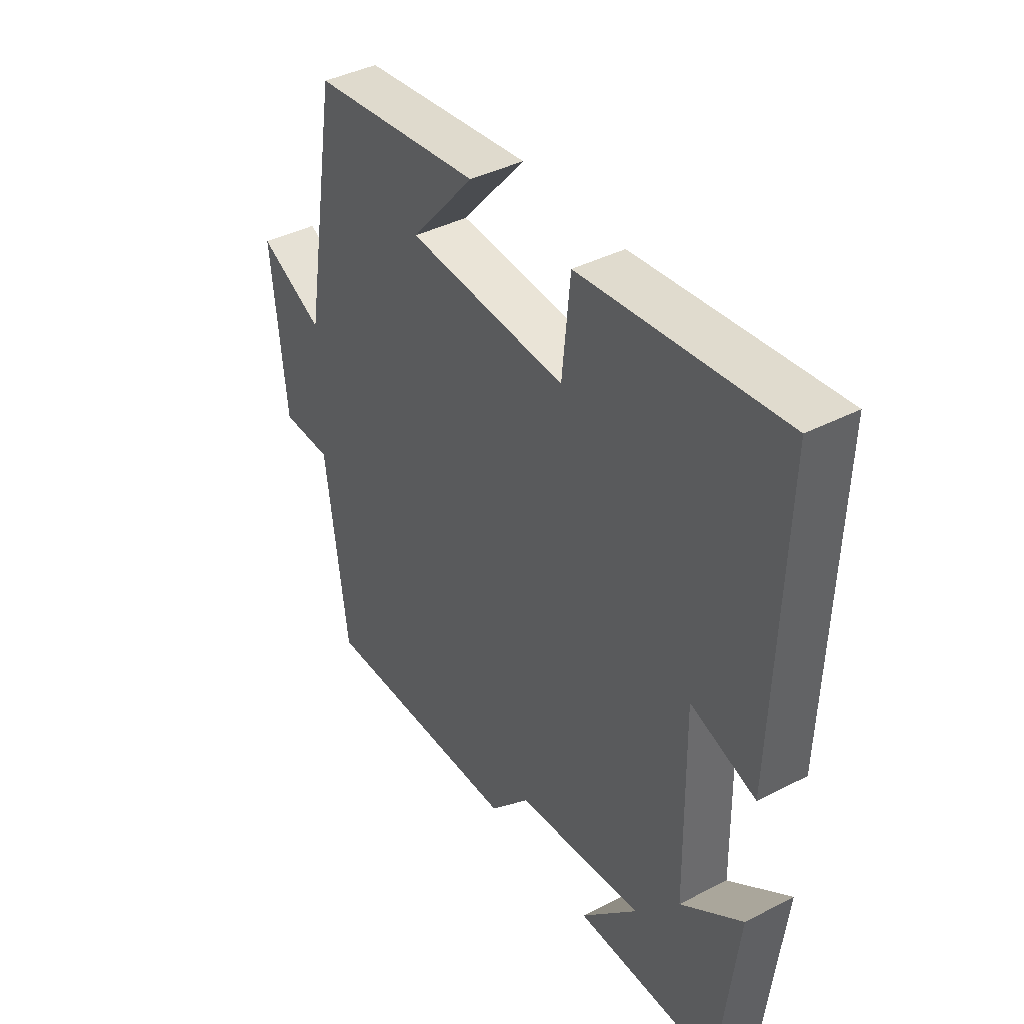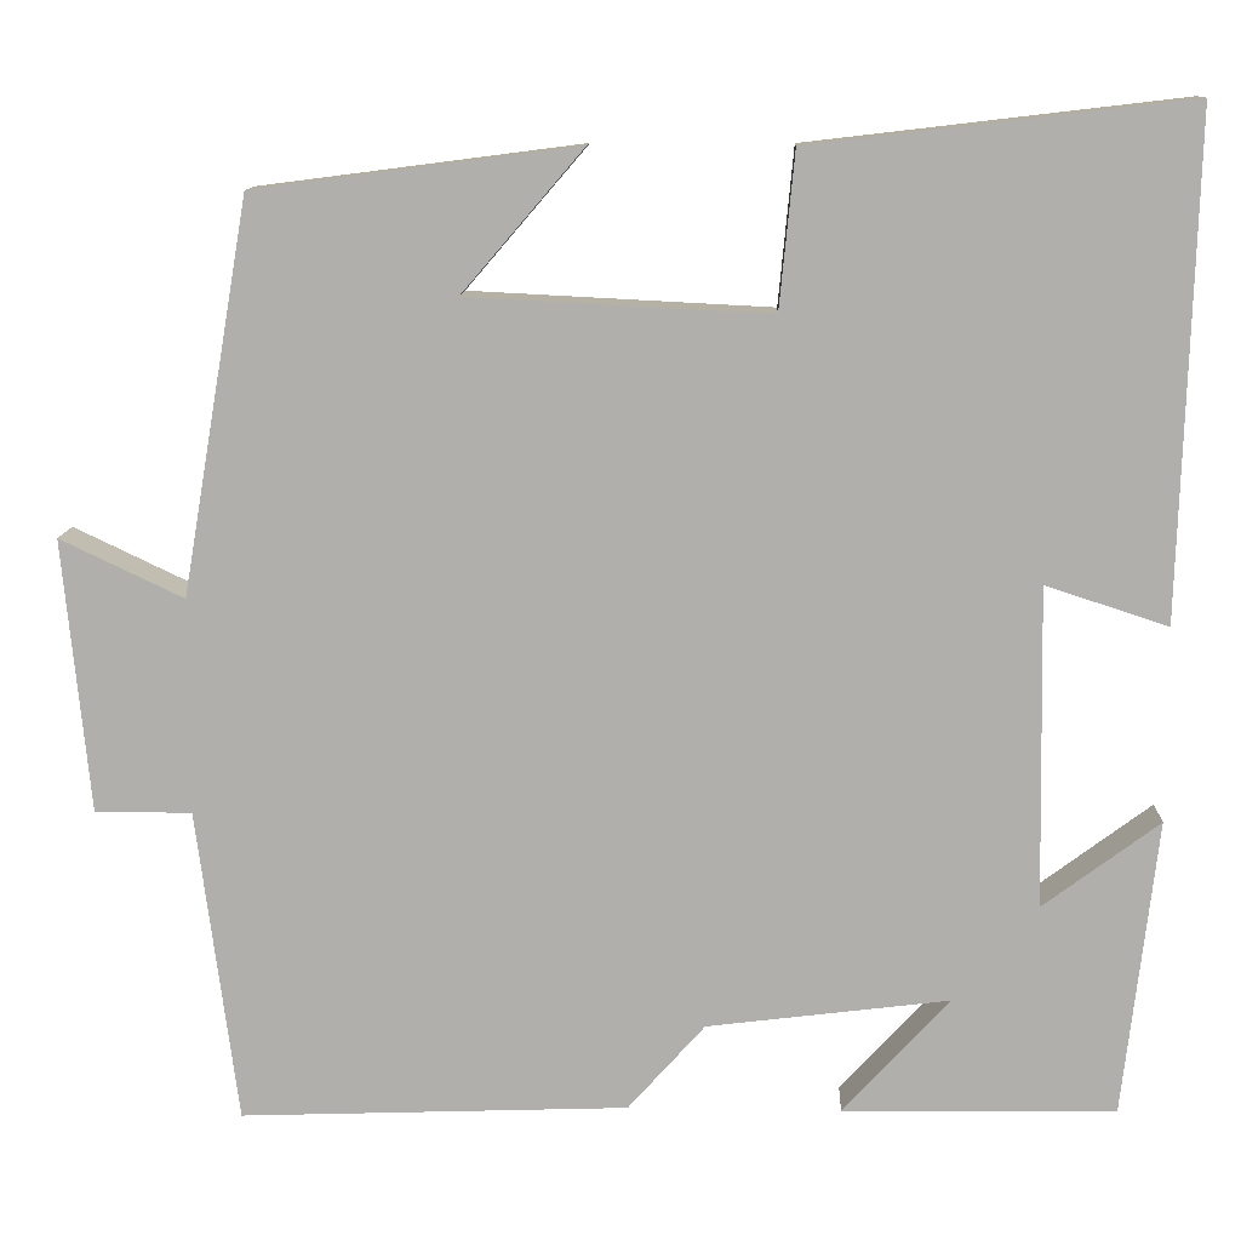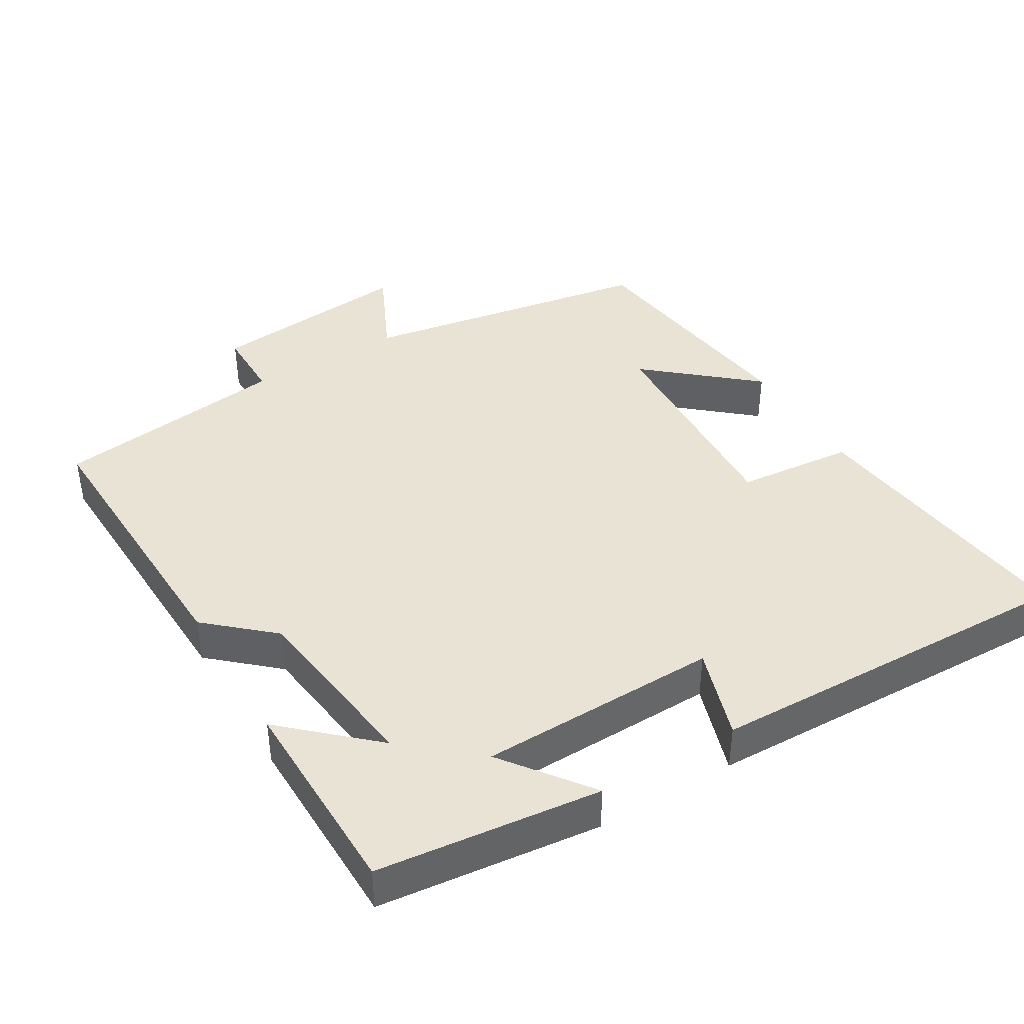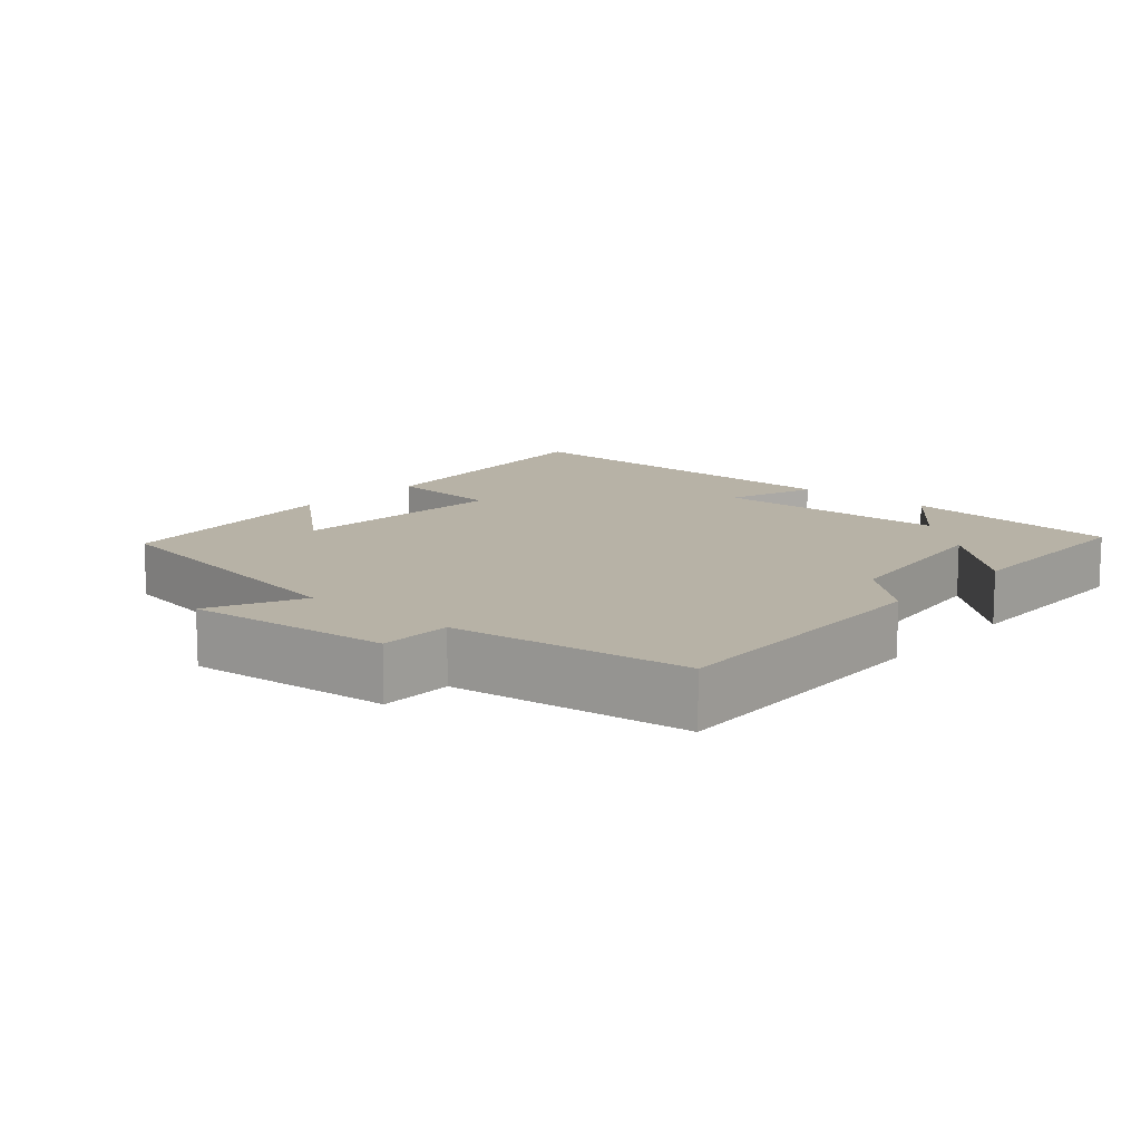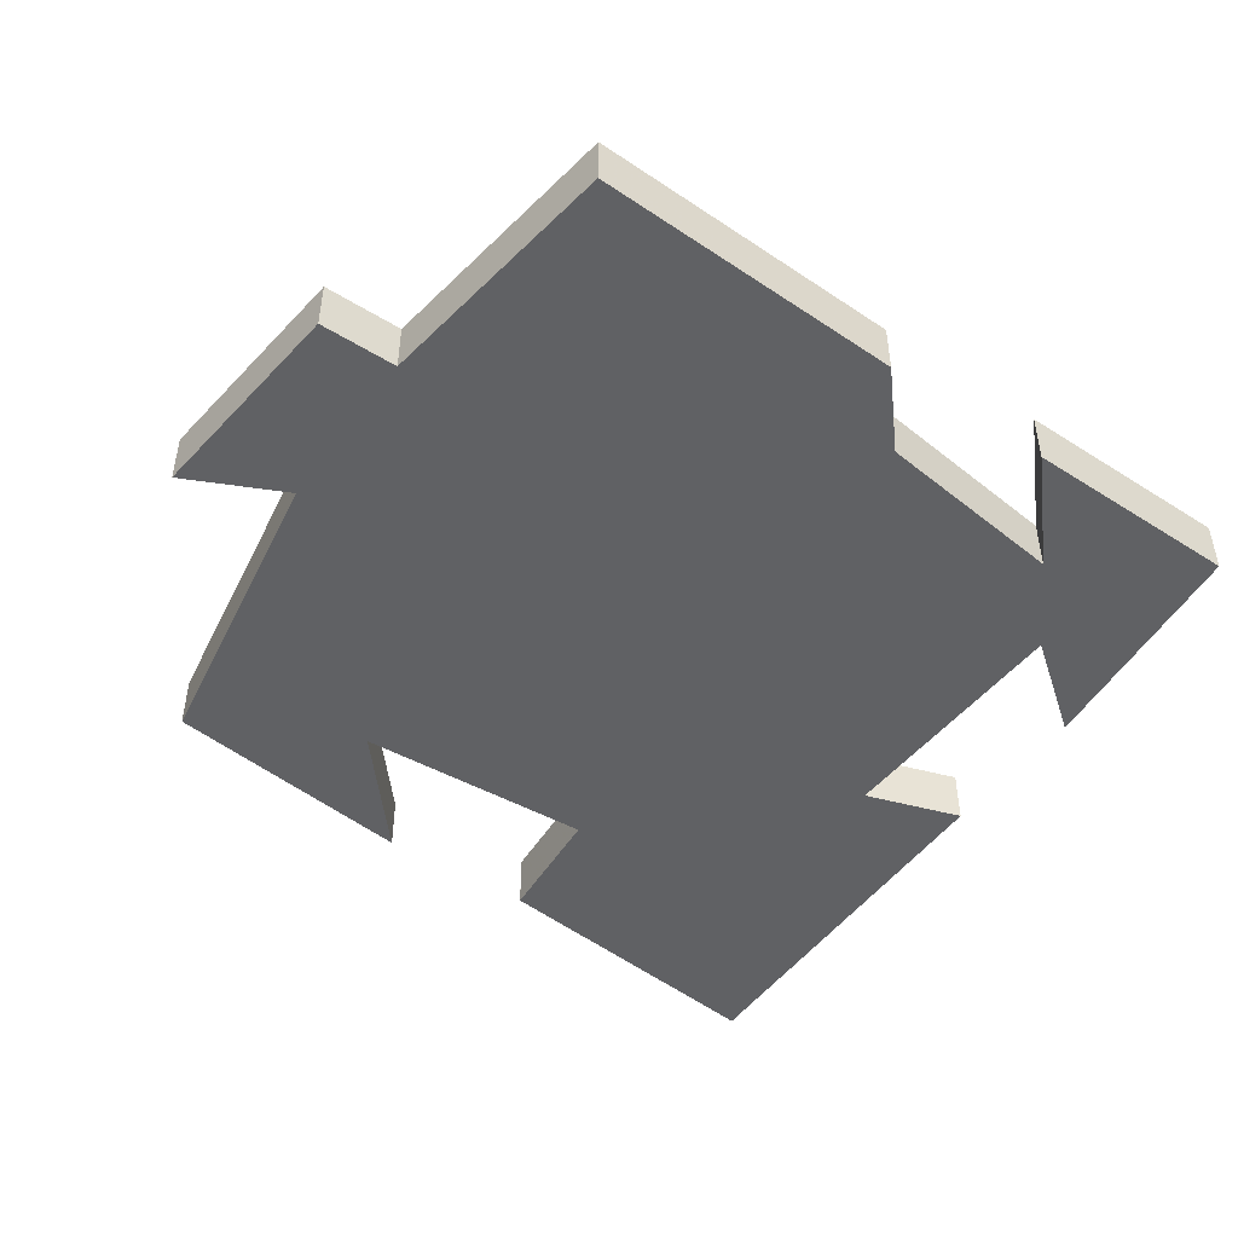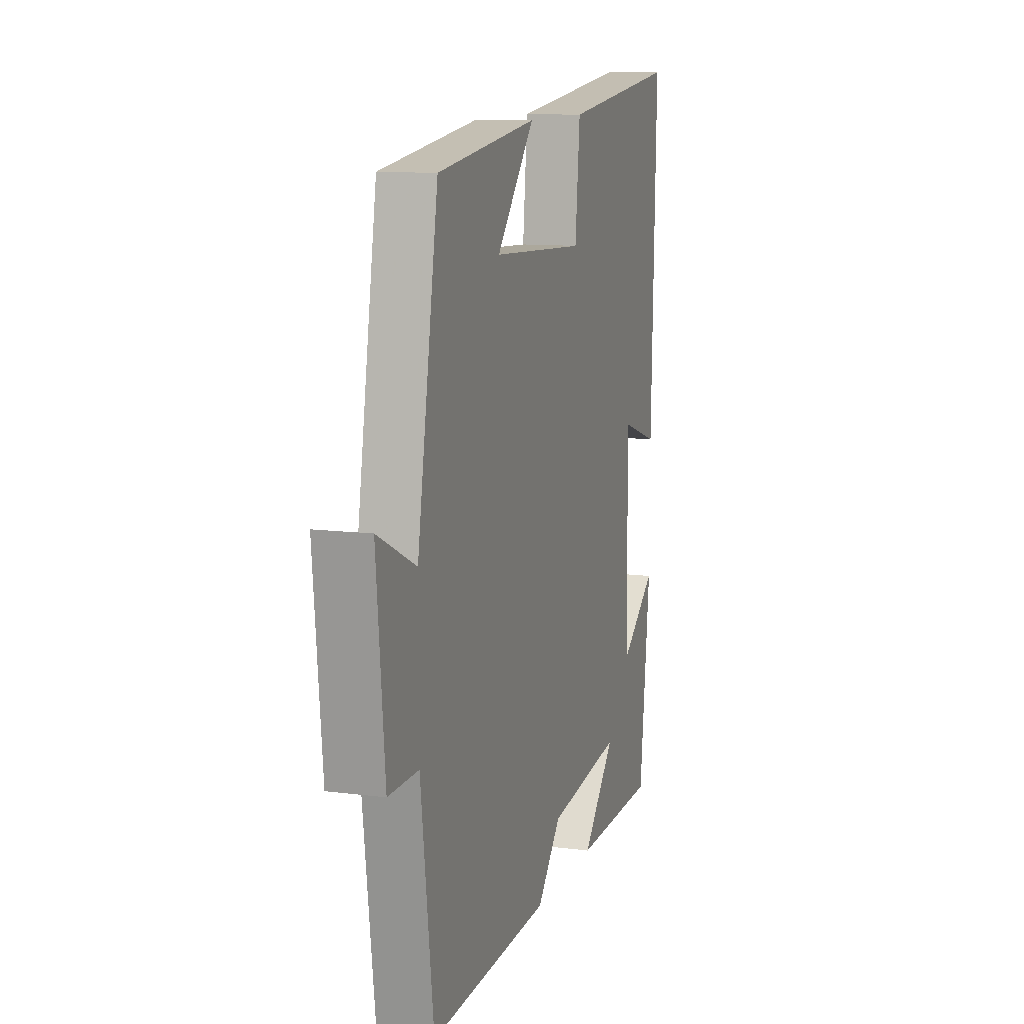
<metadata>
{"format":"obj","ext":"obj","renderer":"f3d","projection":"perspective","resolution":1024,"background":"white","views":[{"elev":40.7,"azim":-122.2,"up":"+Z"},{"elev":11.5,"azim":-177.7,"up":"+Z"},{"elev":41.2,"azim":-120.9,"up":"+Y"},{"elev":12.3,"azim":131.2,"up":"+Y"},{"elev":-47.0,"azim":144.9,"up":"+Y"},{"elev":11.2,"azim":107.6,"up":"+Z"}]}
</metadata>
<code>
v 0.457 0.07 -0.515
v 0.048 0.07 -0.5
v -0.033 0.07 -0.409
v -0.289 0.07 -0.377
v -0.176 0.07 -0.5
v -0.464 0.07 -0.496
v -0.5 0.07 -0.183
v -0.377 0.07 -0.275
v -0.371 0.07 0.063
v -0.5 0.07 0.021
v -0.516 0.07 0.547
v -0.117 0.07 0.5
v -0.101 0.07 0.335
v 0.217 0.07 0.351
v 0.089 0.07 0.5
v 0.429 0.07 0.456
v 0.5 0.07 0.042
v 0.63 0.07 0.104
v 0.602 0.07 -0.184
v 0.5 0.07 -0.184
v 0.457 0 -0.515
v 0.048 0 -0.5
v -0.033 0 -0.409
v -0.289 0 -0.377
v -0.176 0 -0.5
v -0.464 0 -0.496
v -0.5 0 -0.183
v -0.377 0 -0.275
v -0.371 0 0.063
v -0.5 0 0.021
v -0.516 0 0.547
v -0.117 0 0.5
v -0.101 0 0.335
v 0.217 0 0.351
v 0.089 0 0.5
v 0.429 0 0.456
v 0.5 0 0.042
v 0.63 0 0.104
v 0.602 0 -0.184
v 0.5 0 -0.184
f 17 18 19 20
f 1 2 3
f 20 1 3
f 17 20 3
f 14 15 16 17
f 17 3 4
f 14 17 4
f 13 14 4
f 11 12 13
f 10 11 13
f 9 10 13
f 8 9 13 4
f 7 8 4
f 4 5 6 7
f 40 39 38 37
f 23 22 21
f 23 21 40
f 23 40 37
f 37 36 35 34
f 24 23 37
f 24 37 34
f 24 34 33
f 33 32 31
f 33 31 30
f 33 30 29
f 24 33 29 28
f 24 28 27
f 27 26 25 24
f 1 21 22 2
f 2 22 23 3
f 3 23 24 4
f 4 24 25 5
f 5 25 26 6
f 6 26 27 7
f 7 27 28 8
f 8 28 29 9
f 9 29 30 10
f 10 30 31 11
f 11 31 32 12
f 12 32 33 13
f 13 33 34 14
f 14 34 35 15
f 15 35 36 16
f 16 36 37 17
f 17 37 38 18
f 18 38 39 19
f 19 39 40 20
f 20 40 21 1

</code>
